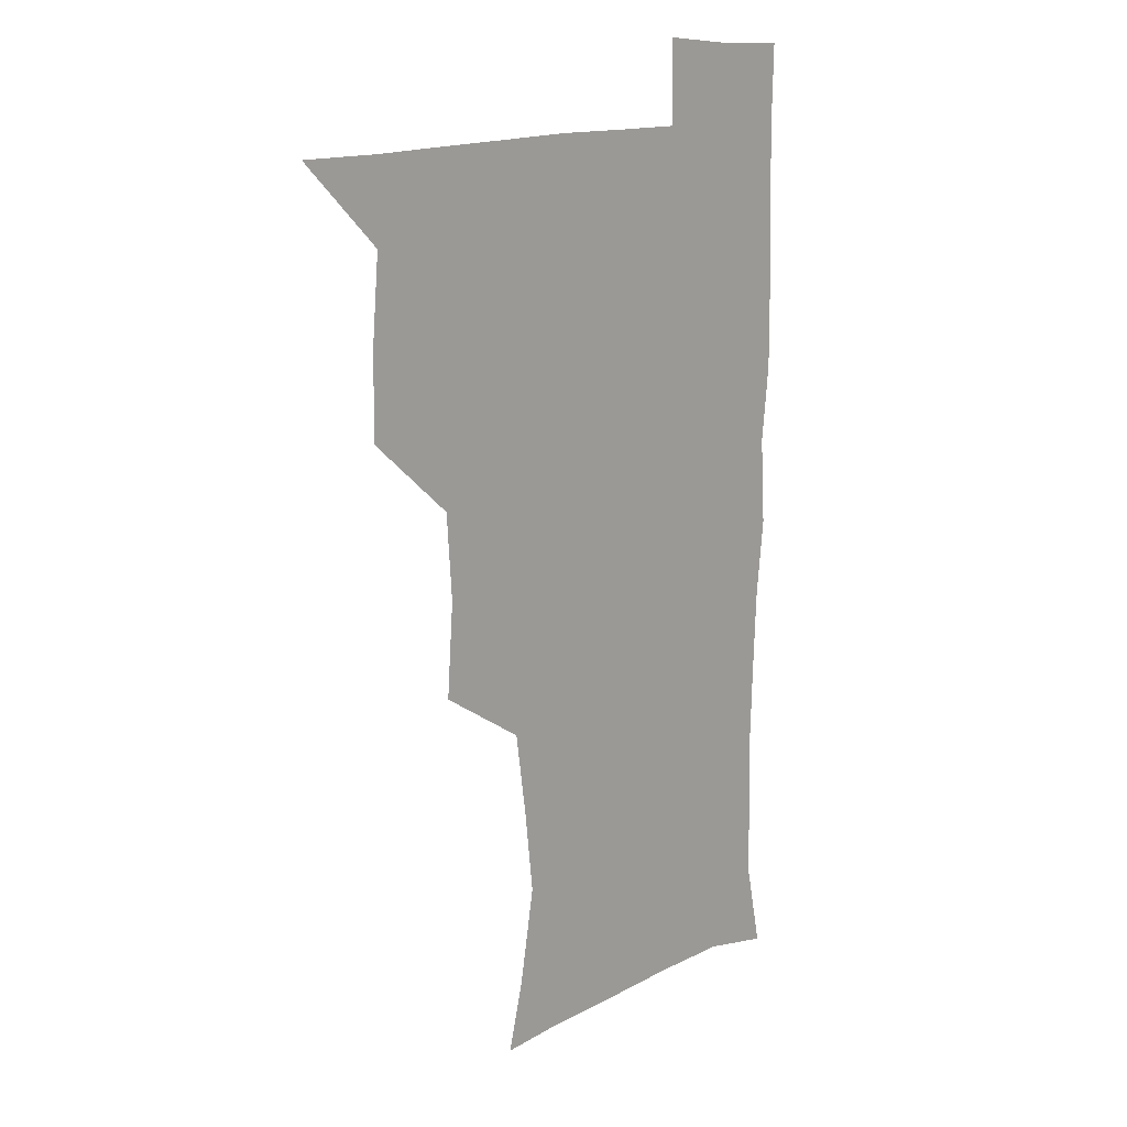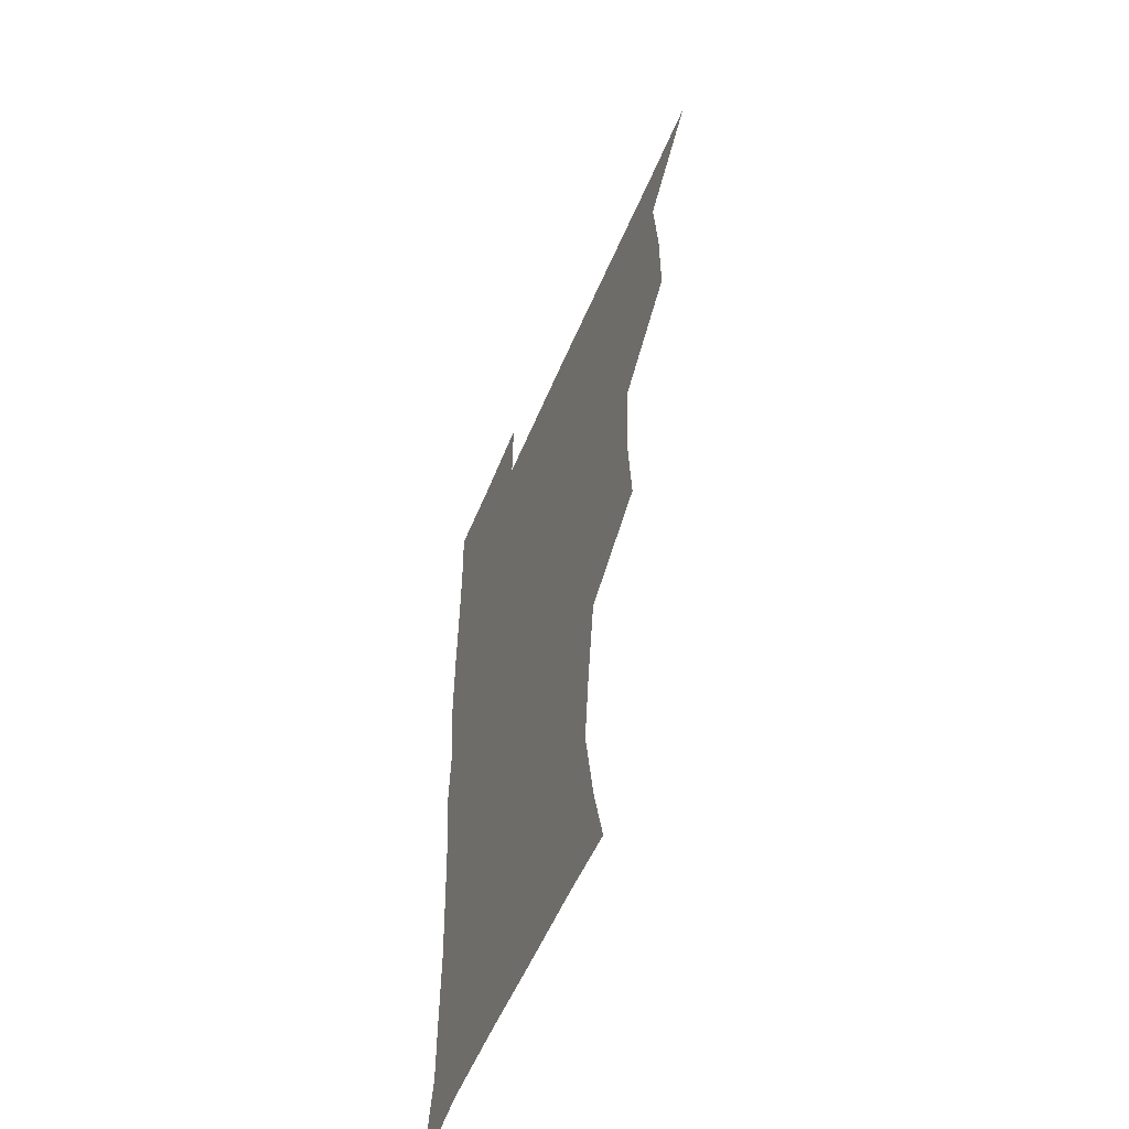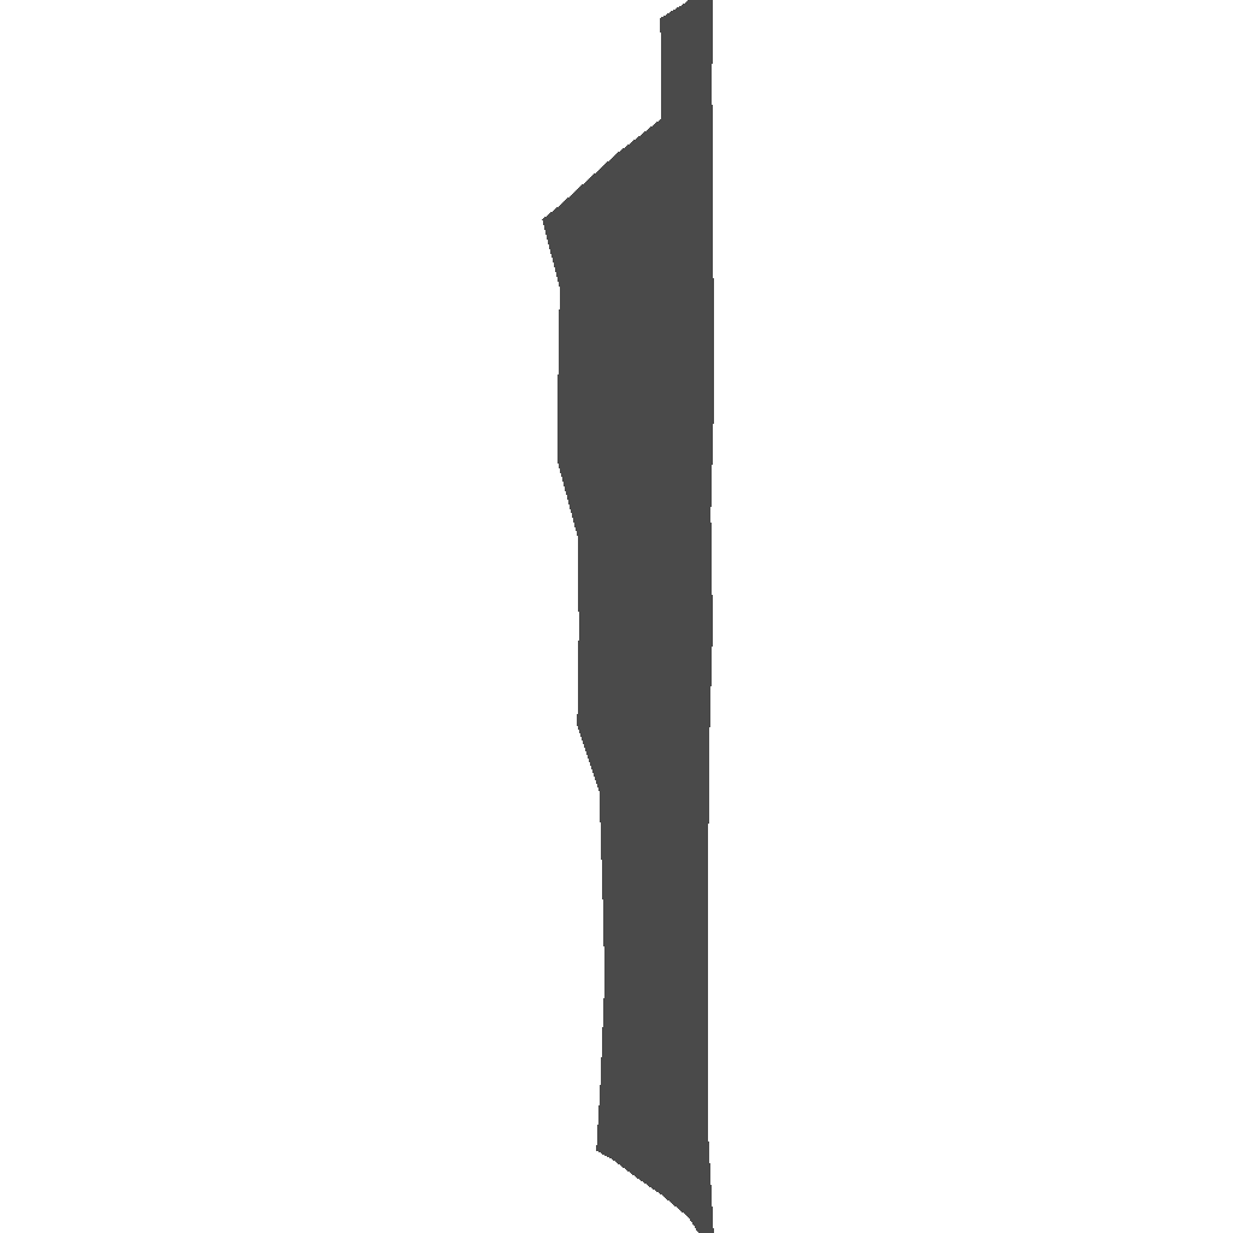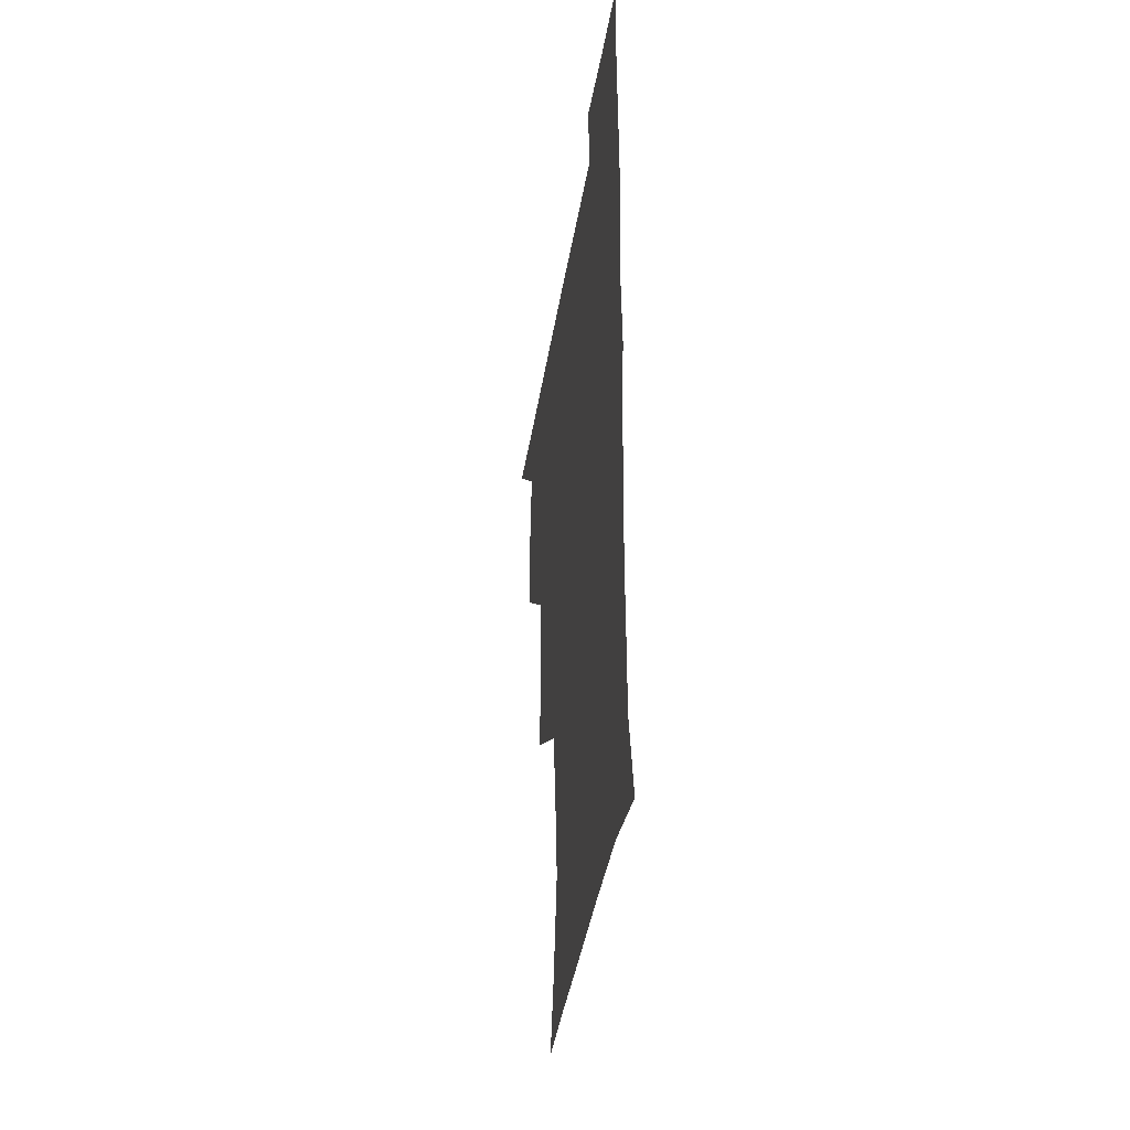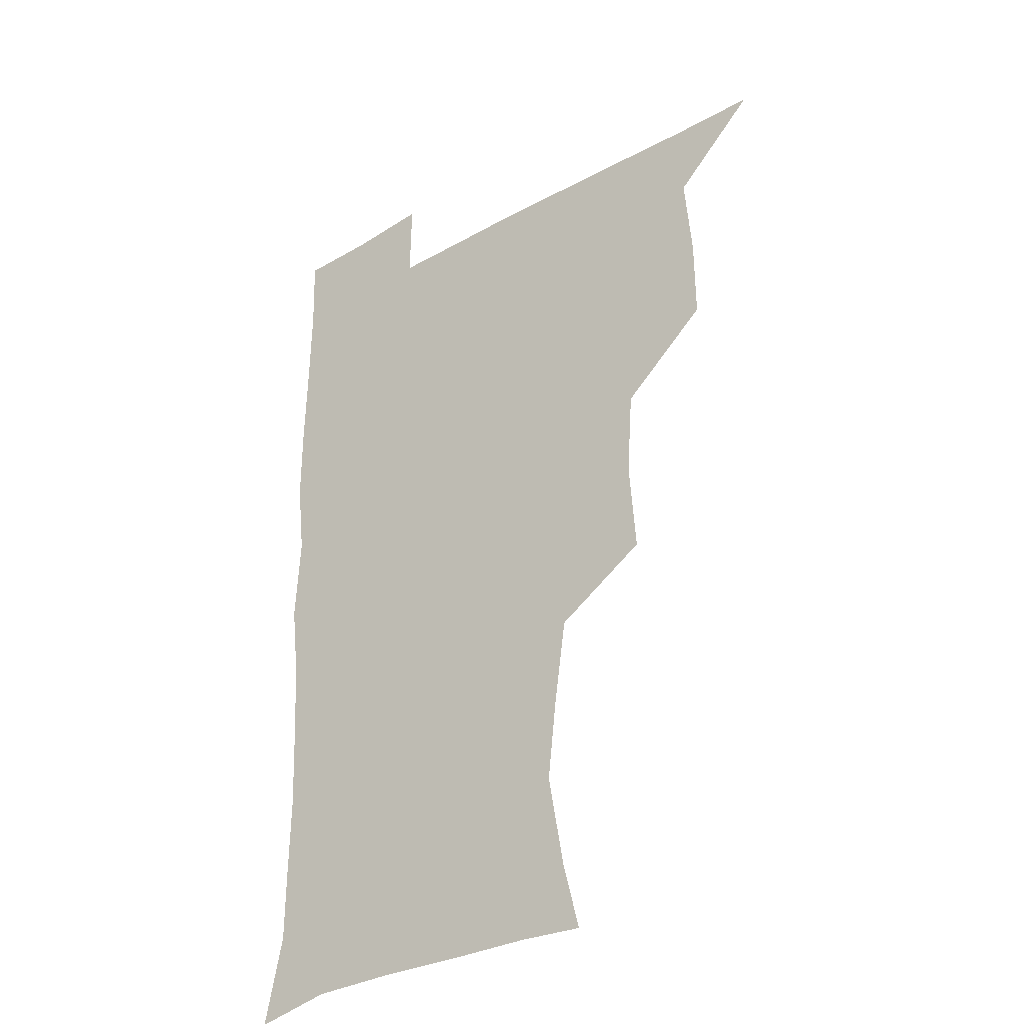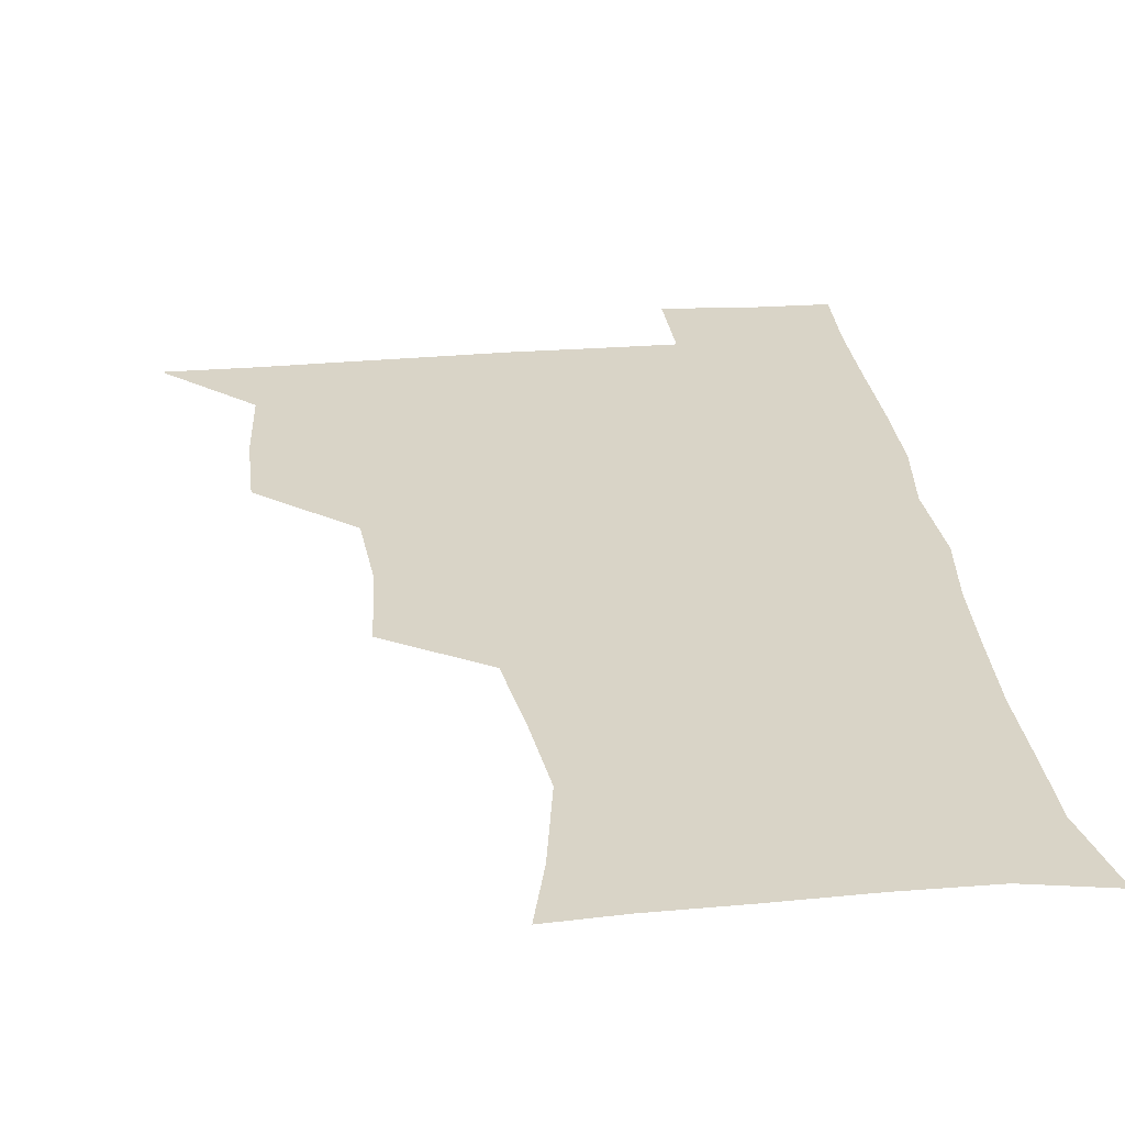
<metadata>
{"format":"obj","ext":"obj","renderer":"f3d","projection":"perspective","resolution":1024,"background":"white","views":[{"elev":14.4,"azim":-47.6,"up":"+Y"},{"elev":-56.1,"azim":-112.5,"up":"+Y"},{"elev":-0.9,"azim":76.5,"up":"+Y"},{"elev":-40.5,"azim":80.9,"up":"+Y"},{"elev":-32.3,"azim":-141.8,"up":"+Y"},{"elev":28.7,"azim":-6.9,"up":"+Z"}]}
</metadata>
<code>
v 480.4 509.4 0
v 508.9 414.8 0
v 509.1 446 0
v 512 479 0
v 512.9 509.3 0
v 541.5 319 0
v 544.1 354.1 0
v 541.8 386.3 0
v 541.9 419.6 0
v 544.8 452.4 0
v 544.1 481.2 0
v 542.7 510.1 0
v 571.7 174.1 0
v 578.1 199.6 0
v 584.2 234.8 0
v 580.8 264.6 0
v 576.1 297.2 0
v 575.6 332.6 0
v 574.3 362.6 0
v 573.7 393.5 0
v 574.5 424.9 0
v 574.3 453.7 0
v 573.2 481.9 0
v 572 510.7 0
v 596.7 175.6 0
v 608.1 216.1 0
v 607 241.3 0
v 605.9 273.9 0
v 604.2 305.1 0
v 603.4 335.8 0
v 602.6 365.1 0
v 602.3 395.1 0
v 603 426.1 0
v 603 454.3 0
v 602.5 482.2 0
v 601.1 511.4 0
v 627.8 176 0
v 632.9 217.3 0
v 633.1 247.7 0
v 632.3 277.7 0
v 631.4 307.9 0
v 630.9 337.6 0
v 630.9 368.5 0
v 630.8 397.2 0
v 630.9 425.9 0
v 631.2 454.7 0
v 631.3 482.4 0
v 631 511.1 0
v 661.6 177 0
v 659.7 215.8 0
v 659.5 245.1 0
v 658.3 277.9 0
v 658 308.3 0
v 658.3 336.9 0
v 658 367.6 0
v 658.3 396.7 0
v 658.8 425.4 0
v 659.1 454.3 0
v 659.8 482.5 0
v 660.5 511 0
v 660 542.6 0
v 693 176.9 0
v 686.9 212.7 0
v 685.8 243.2 0
v 685.2 273.8 0
v 685.2 304.1 0
v 685.3 334.5 0
v 686.5 363.4 0
v 687.8 392.2 0
v 687.6 422.8 0
v 687.8 452.6 0
v 688.5 481.9 0
v 689.1 511.2 0
v 690.8 539.9 0
v 722.3 171.1 0
v 715.1 204.5 0
v 714.9 232.4 0
v 714.3 262.6 0
v 715.4 292.5 0
v 716.9 322.8 0
v 720.2 351.7 0
v 718.2 385 0
v 721.4 414.4 0
v 721.3 445.8 0
v 720.4 477.8 0
v 719.8 509.4 0
v 720.6 539.2 0
f 4 5 1
f 8 9 2
f 2 9 3
f 9 10 3
f 3 10 4
f 10 11 4
f 4 11 5
f 11 12 5
f 17 18 6
f 6 18 7
f 18 19 7
f 7 19 8
f 19 20 8
f 8 20 9
f 20 21 9
f 9 21 10
f 21 22 10
f 10 22 11
f 22 23 11
f 11 23 12
f 23 24 12
f 13 25 14
f 25 26 14
f 14 26 15
f 26 27 15
f 15 27 16
f 27 28 16
f 16 28 17
f 28 29 17
f 17 29 18
f 29 30 18
f 18 30 19
f 30 31 19
f 19 31 20
f 31 32 20
f 20 32 21
f 32 33 21
f 21 33 22
f 33 34 22
f 22 34 23
f 34 35 23
f 23 35 24
f 35 36 24
f 25 37 26
f 37 38 26
f 26 38 27
f 38 39 27
f 27 39 28
f 39 40 28
f 28 40 29
f 40 41 29
f 29 41 30
f 41 42 30
f 30 42 31
f 42 43 31
f 31 43 32
f 43 44 32
f 32 44 33
f 44 45 33
f 33 45 34
f 45 46 34
f 34 46 35
f 46 47 35
f 35 47 36
f 47 48 36
f 37 49 38
f 49 50 38
f 38 50 39
f 50 51 39
f 39 51 40
f 51 52 40
f 40 52 41
f 52 53 41
f 41 53 42
f 53 54 42
f 42 54 43
f 54 55 43
f 43 55 44
f 55 56 44
f 44 56 45
f 56 57 45
f 45 57 46
f 57 58 46
f 46 58 47
f 58 59 47
f 47 59 48
f 59 60 48
f 49 62 50
f 62 63 50
f 50 63 51
f 63 64 51
f 51 64 52
f 64 65 52
f 52 65 53
f 65 66 53
f 53 66 54
f 66 67 54
f 54 67 55
f 67 68 55
f 55 68 56
f 68 69 56
f 56 69 57
f 69 70 57
f 57 70 58
f 70 71 58
f 58 71 59
f 71 72 59
f 59 72 60
f 72 73 60
f 60 73 61
f 73 74 61
f 62 75 63
f 75 76 63
f 63 76 64
f 76 77 64
f 64 77 65
f 77 78 65
f 65 78 66
f 78 79 66
f 66 79 67
f 79 80 67
f 67 80 68
f 80 81 68
f 68 81 69
f 81 82 69
f 69 82 70
f 82 83 70
f 70 83 71
f 83 84 71
f 71 84 72
f 84 85 72
f 72 85 73
f 85 86 73
f 73 86 74
f 86 87 74

</code>
